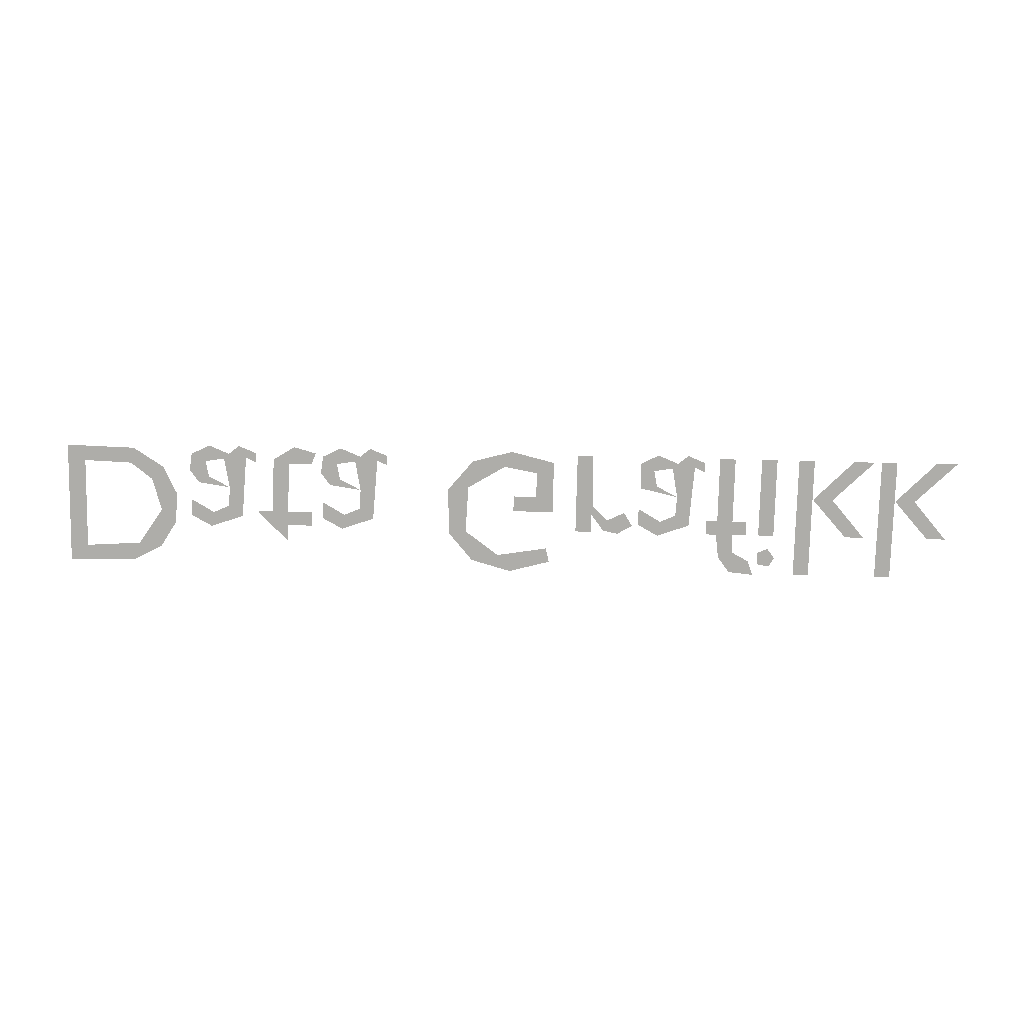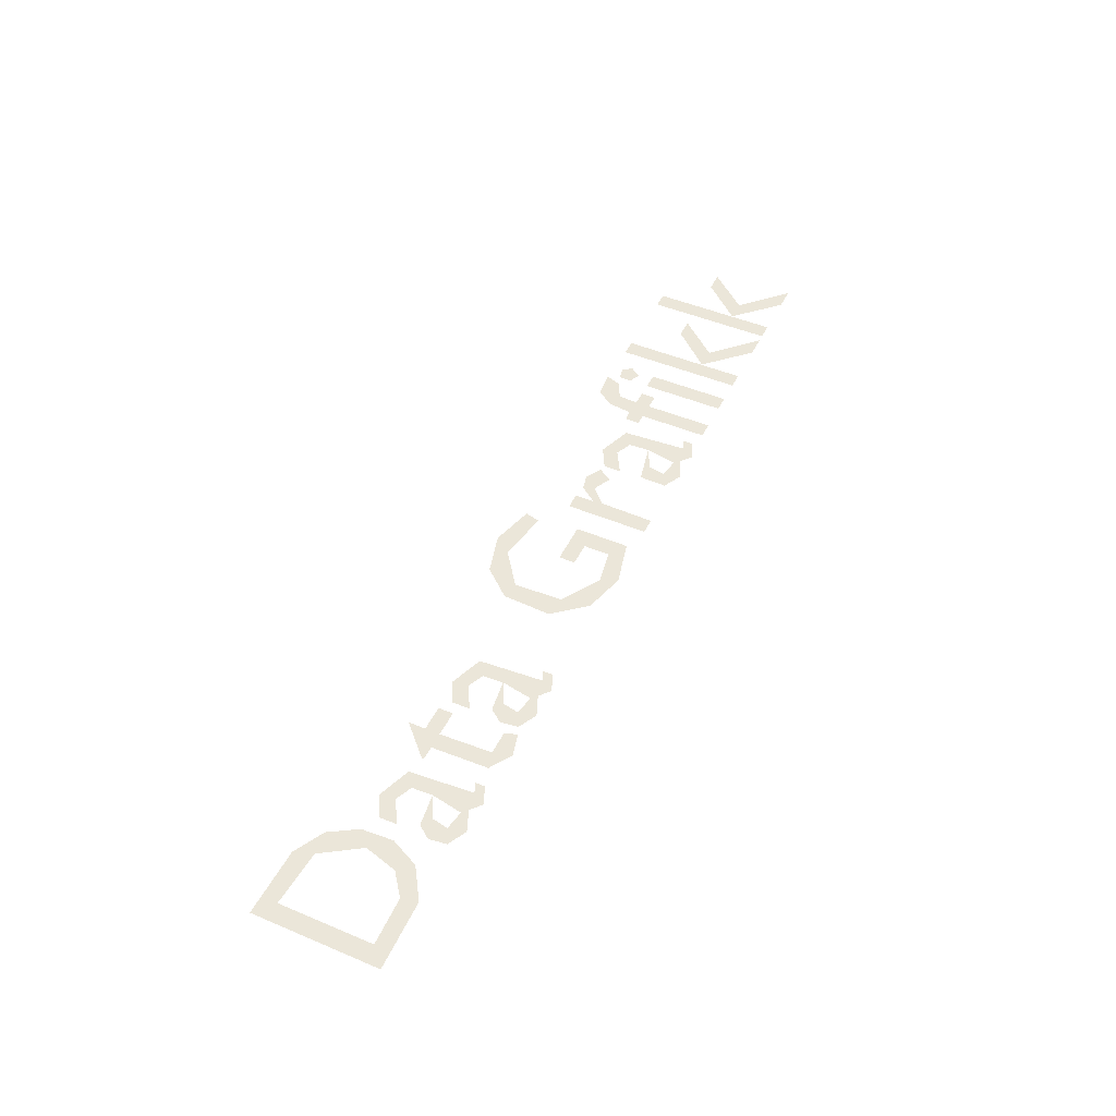
<metadata>
{"format":"obj","ext":"obj","renderer":"f3d","projection":"perspective","resolution":1024,"background":"white","views":[{"elev":-77.1,"azim":-1.3,"up":"+Z"},{"elev":48.0,"azim":-64.7,"up":"+Z"}]}
</metadata>
<code>
o Text_Text.001
v 2.561 0.1785 -0
v 2.455 0.1785 -0
v 2.256 -0.04147 -0
v 2.481 -0.2705 -0
v 2.601 -0.2705 -0
v 2.369 -0.04147 -0
v 2.252 0.4115 -0
v 2.163 0.4115 -0
v 2.163 -0.2705 -0
v 2.252 -0.2705 -0
v 2.082 0.1785 -0
v 1.976 0.1785 -0
v 1.777 -0.04147 -0
v 2.002 -0.2705 -0
v 2.122 -0.2705 -0
v 1.89 -0.04147 -0
v 1.773 0.4115 -0
v 1.684 0.4115 -0
v 1.684 -0.2705 -0
v 1.773 -0.2705 -0
v 1.557 0.1785 -0
v 1.468 0.1785 -0
v 1.468 -0.2705 -0
v 1.557 -0.2705 -0
v 1.569 0.3145 -0
v 1.538 0.3642 -0
v 1.47 0.3527 -0
v 1.467 0.2841 -0
v 1.528 0.2589 -0
v 1.445 0.417 -0
v 1.305 0.4033 -0
v 1.24 0.315 -0
v 1.222 0.1806 -0
v 1.162 0.1785 -0
v 1.162 0.09853 -0
v 1.225 0.09853 -0
v 1.225 -0.2705 -0
v 1.314 -0.2705 -0
v 1.314 0.09853 -0
v 1.395 0.09853 -0
v 1.395 0.1785 -0
v 1.314 0.1785 -0
v 1.32 0.2847 -0
v 1.416 0.3361 -0
v 1.137 -0.1912 -0
v 1.081 -0.2167 -0
v 1.058 0.1291 -0
v 0.8781 0.193 -0
v 0.7627 0.1307 -0
v 0.7641 0.03688 -0
v 0.8903 0.1095 -0
v 0.9789 0.07077 -0
v 0.9845 -0.03989 -0
v 0.77 -0.0878 -0
v 0.7663 -0.2329 -0
v 0.8689 -0.2842 -0
v 0.9819 -0.2373 -0
v 1.04 -0.285 -0
v 1.137 -0.2457 -0
v 0.9527 -0.209 -0
v 0.8465 -0.1917 -0
v 0.8653 -0.1005 -0
v 0.3994 0.1785 -0
v 0.3994 -0.2705 -0
v 0.4884 -0.2705 -0
v 0.4944 0.02278 -0
v 0.5829 0.1089 -0
v 0.6803 0.06127 -0
v 0.7276 0.1378 -0
v 0.644 0.1876 -0
v 0.5596 0.1687 -0
v 0.4894 0.07525 -0
v 0.4884 0.1785 -0
v 0.2634 0.06553 -0
v 0.03438 0.06553 -0
v 0.03438 -0.02246 -0
v 0.1654 -0.02246 -0
v 0.1652 -0.1632 -0
v -0.0211 -0.1969 -0
v -0.2308 -0.06993 -0
v -0.242 0.1927 -0
v -0.05353 0.3311 -0
v 0.2288 0.2849 -0
v 0.2487 0.3651 -0
v 0.01889 0.4266 -0
v -0.2031 0.3645 -0
v -0.3376 0.2086 -0
v -0.3488 -0.05378 -0
v -0.206 -0.2254 -0
v 0.01969 -0.2858 -0
v 0.2624 -0.2266 -0
v -0.7038 -0.1912 -0
v -0.7604 -0.2167 -0
v -0.7826 0.1291 -0
v -0.9629 0.193 -0
v -1.078 0.1307 -0
v -1.077 0.03688 -0
v -0.9507 0.1095 -0
v -0.8621 0.07077 -0
v -0.8565 -0.03989 -0
v -1.034 -0.06636 -0
v -1.087 -0.1376 -0
v -1.075 -0.2329 -0
v -0.9721 -0.2842 -0
v -0.8591 -0.2373 -0
v -0.8011 -0.285 -0
v -0.7039 -0.2457 -0
v -0.8883 -0.209 -0
v -0.9945 -0.1917 -0
v -0.9757 -0.1005 -0
v -1.281 0.2715 -0
v -1.448 0.1085 -0
v -1.448 0.09853 -0
v -1.37 0.09853 -0
v -1.36 -0.2105 -0
v -1.241 -0.2852 -0
v -1.116 -0.2511 -0
v -1.141 -0.1864 -0
v -1.269 -0.1846 -0
v -1.281 0.09853 -0
v -1.139 0.09853 -0
v -1.139 0.1785 -0
v -1.281 0.1785 -0
v -1.464 -0.1912 -0
v -1.52 -0.2167 -0
v -1.543 0.1291 -0
v -1.723 0.193 -0
v -1.838 0.1307 -0
v -1.837 0.03688 -0
v -1.711 0.1095 -0
v -1.622 0.07077 -0
v -1.616 -0.03989 -0
v -1.794 -0.06636 -0
v -1.847 -0.1376 -0
v -1.835 -0.2329 -0
v -1.732 -0.2842 -0
v -1.619 -0.2373 -0
v -1.561 -0.285 -0
v -1.464 -0.2457 -0
v -1.648 -0.209 -0
v -1.754 -0.1917 -0
v -1.736 -0.1005 -0
v -2.549 -0.2705 -0
v -2.169 -0.261 -0
v -2 -0.1524 -0
v -1.924 0.004356 -0
v -1.933 0.1747 -0
v -2.022 0.3217 -0
v -2.184 0.405 -0
v -2.549 0.4115 -0
v -2.451 0.3235 -0
v -2.146 0.3038 -0
v -2.014 0.1014 -0
v -2.066 -0.0796 -0
v -2.188 -0.1729 -0
v -2.451 -0.1825 -0
f 9 7 8
f 9 10 7
f 3 1 2
f 3 6 1
f 4 6 3
f 4 5 6
f 19 17 18
f 19 20 17
f 13 11 12
f 13 16 11
f 14 16 13
f 14 15 16
f 27 25 26
f 28 25 27
f 28 29 25
f 23 21 22
f 23 24 21
f 31 44 30
f 32 44 31
f 32 43 44
f 33 43 32
f 33 42 43
f 35 33 34
f 35 42 33
f 35 41 42
f 35 40 41
f 36 40 35
f 37 39 36
f 39 40 36
f 37 38 39
f 49 47 48
f 50 51 49
f 51 47 49
f 52 47 51
f 52 46 47
f 53 46 52
f 60 46 53
f 54 62 53
f 54 61 62
f 55 61 54
f 46 59 45
f 55 60 61
f 60 59 46
f 55 57 60
f 57 59 60
f 55 56 57
f 58 59 57
f 64 73 63
f 64 72 73
f 71 69 70
f 71 67 69
f 67 68 69
f 72 67 71
f 64 66 72
f 66 67 72
f 64 65 66
f 86 84 85
f 86 82 84
f 82 83 84
f 87 82 86
f 87 81 82
f 88 81 87
f 88 80 81
f 76 74 75
f 76 77 74
f 77 91 74
f 78 91 77
f 88 79 80
f 89 79 88
f 79 91 78
f 89 91 79
f 90 91 89
f 96 94 95
f 97 98 96
f 98 94 96
f 99 94 98
f 99 93 94
f 100 93 99
f 108 93 100
f 101 110 100
f 102 110 101
f 102 109 110
f 103 109 102
f 93 107 92
f 103 108 109
f 108 107 93
f 103 105 108
f 105 107 108
f 103 104 105
f 106 107 105
f 112 123 111
f 112 122 123
f 112 121 122
f 113 121 112
f 114 121 113
f 115 120 114
f 120 121 114
f 115 119 120
f 115 118 119
f 115 117 118
f 116 117 115
f 128 126 127
f 129 130 128
f 130 126 128
f 131 126 130
f 131 125 126
f 132 125 131
f 140 125 132
f 133 142 132
f 134 142 133
f 134 141 142
f 135 141 134
f 125 139 124
f 135 140 141
f 140 139 125
f 135 137 140
f 137 139 140
f 135 136 137
f 138 139 137
f 143 151 150
f 151 149 150
f 151 148 149
f 151 152 148
f 143 156 151
f 152 147 148
f 153 147 152
f 153 146 147
f 154 146 153
f 154 145 146
f 155 145 154
f 143 155 156
f 143 145 155
f 143 144 145

</code>
